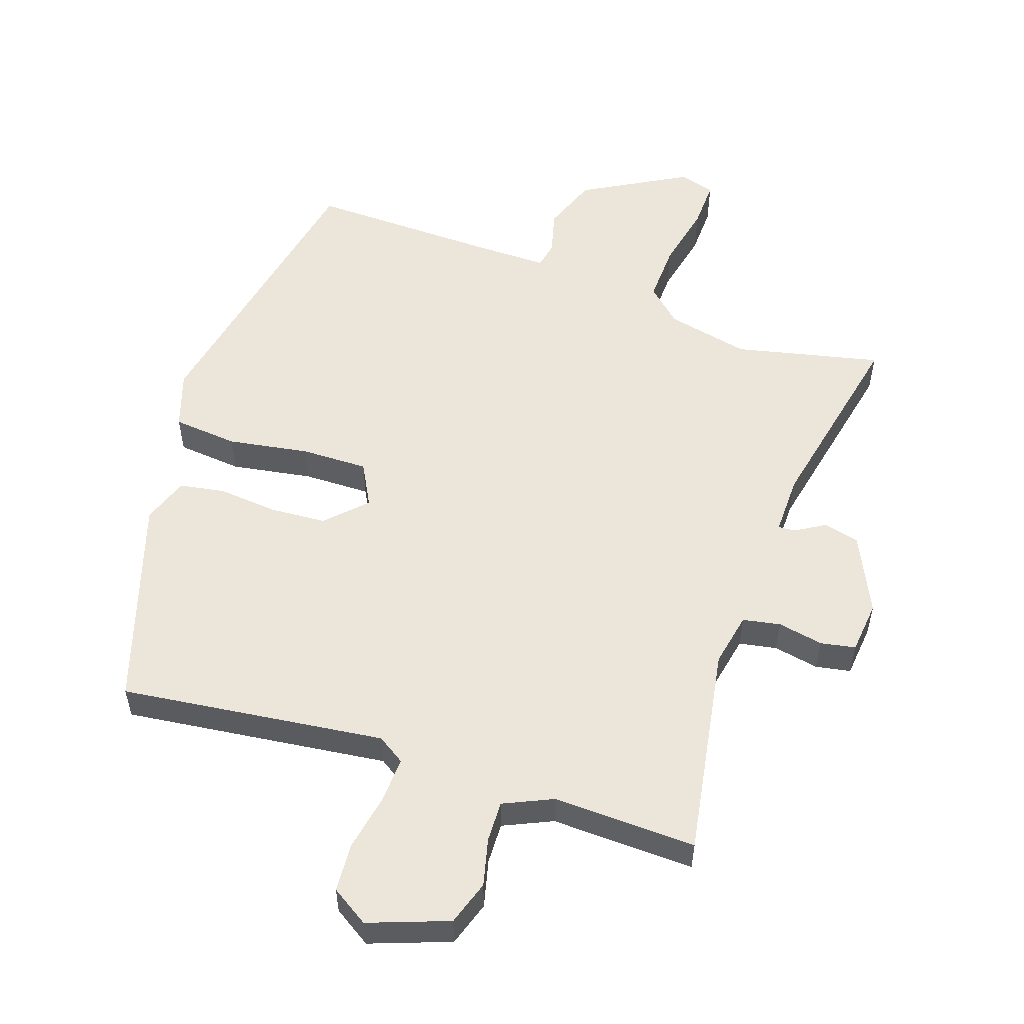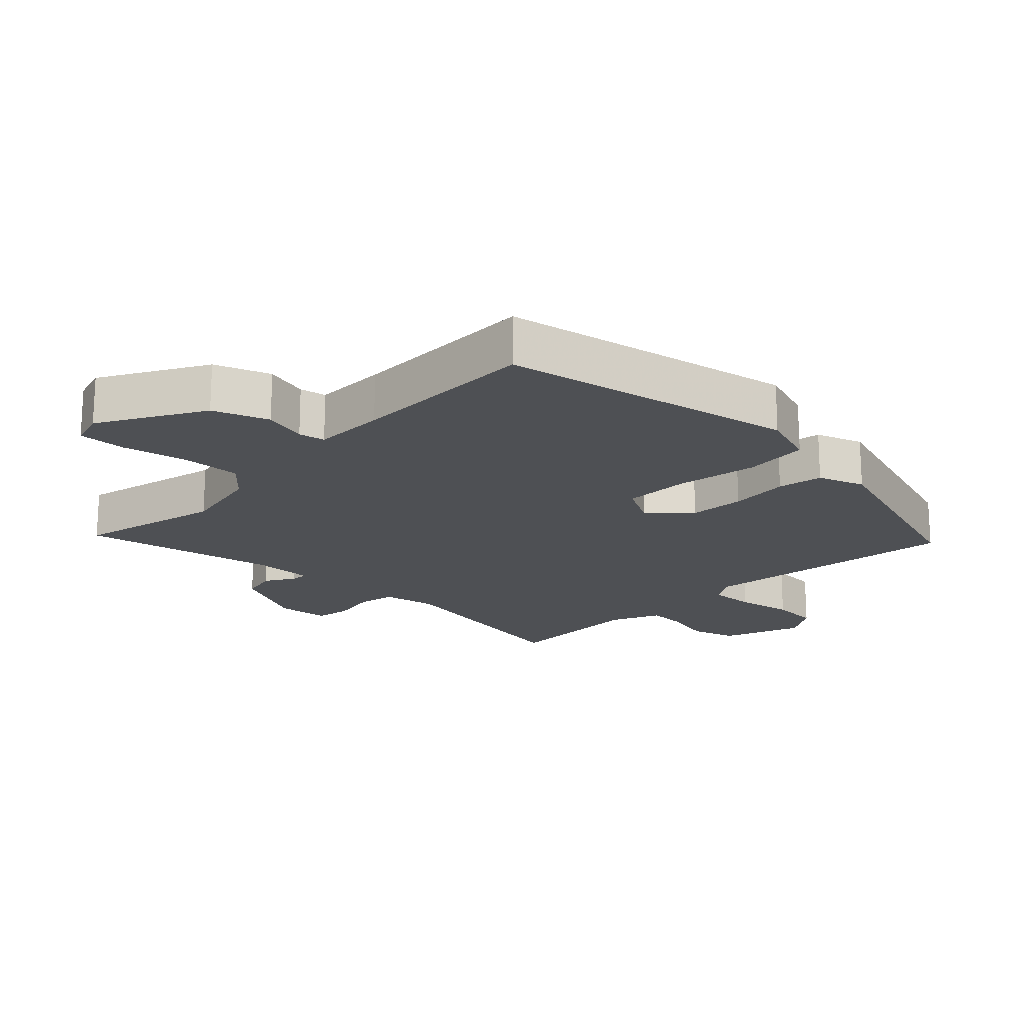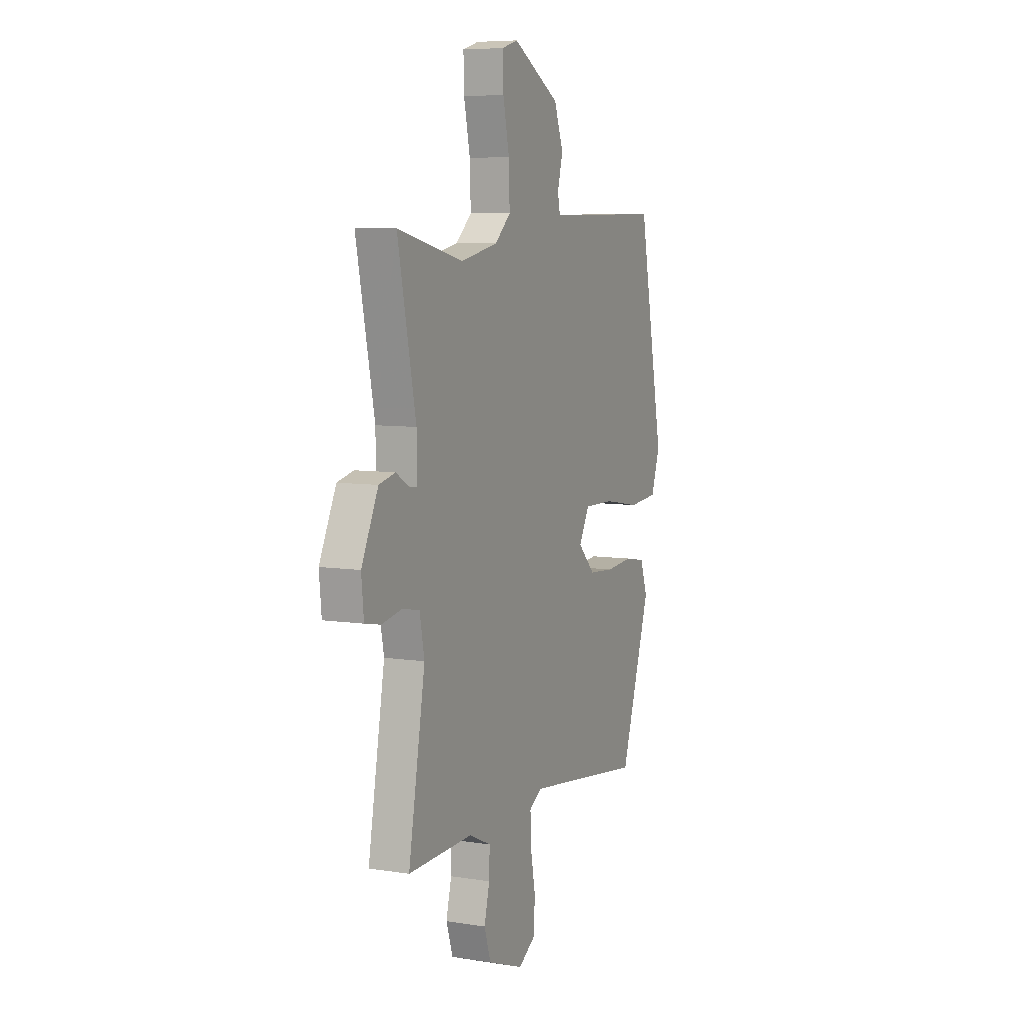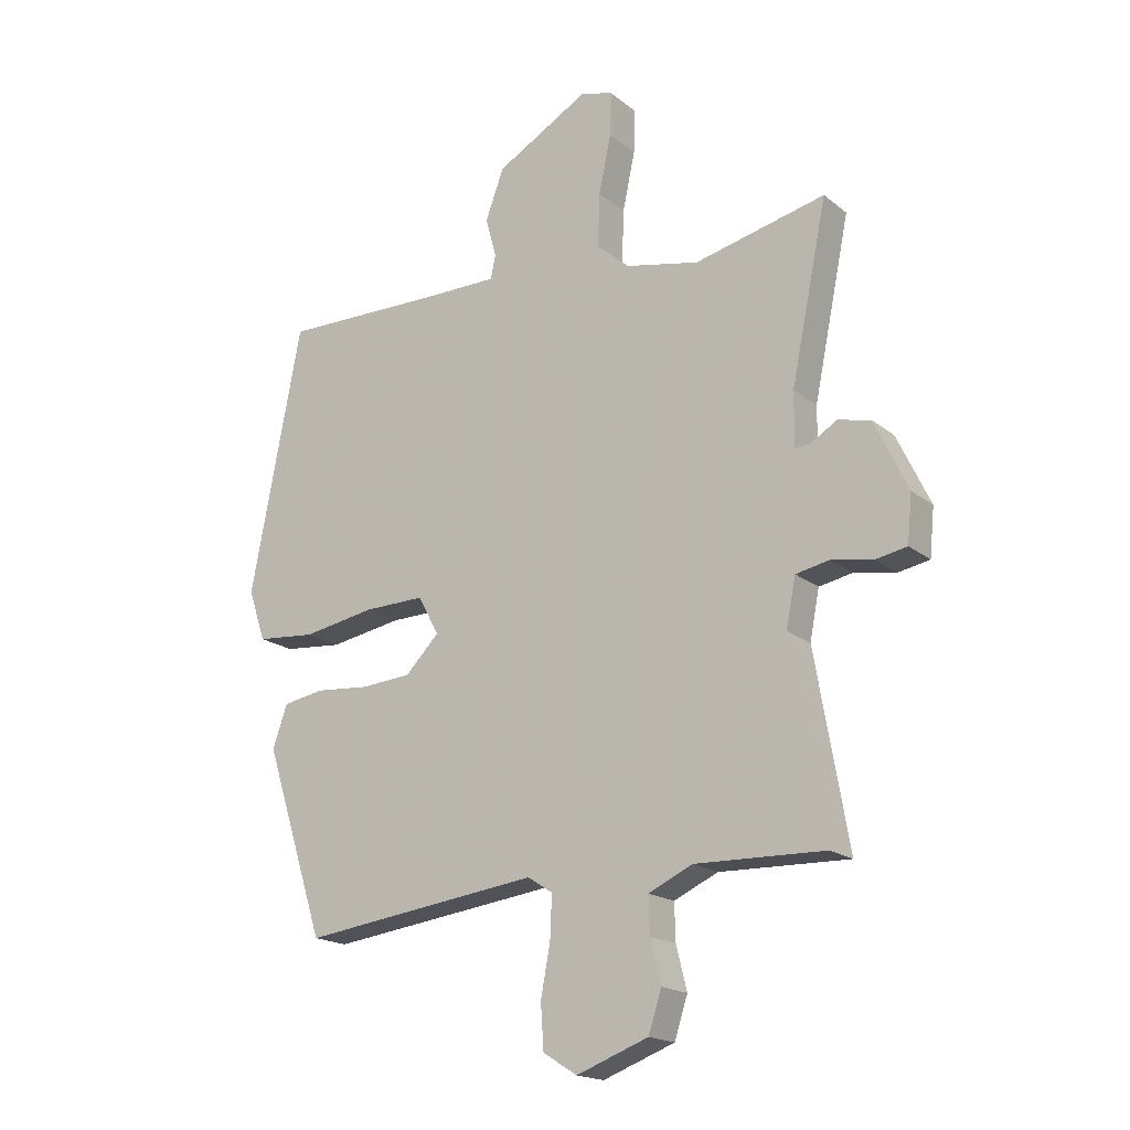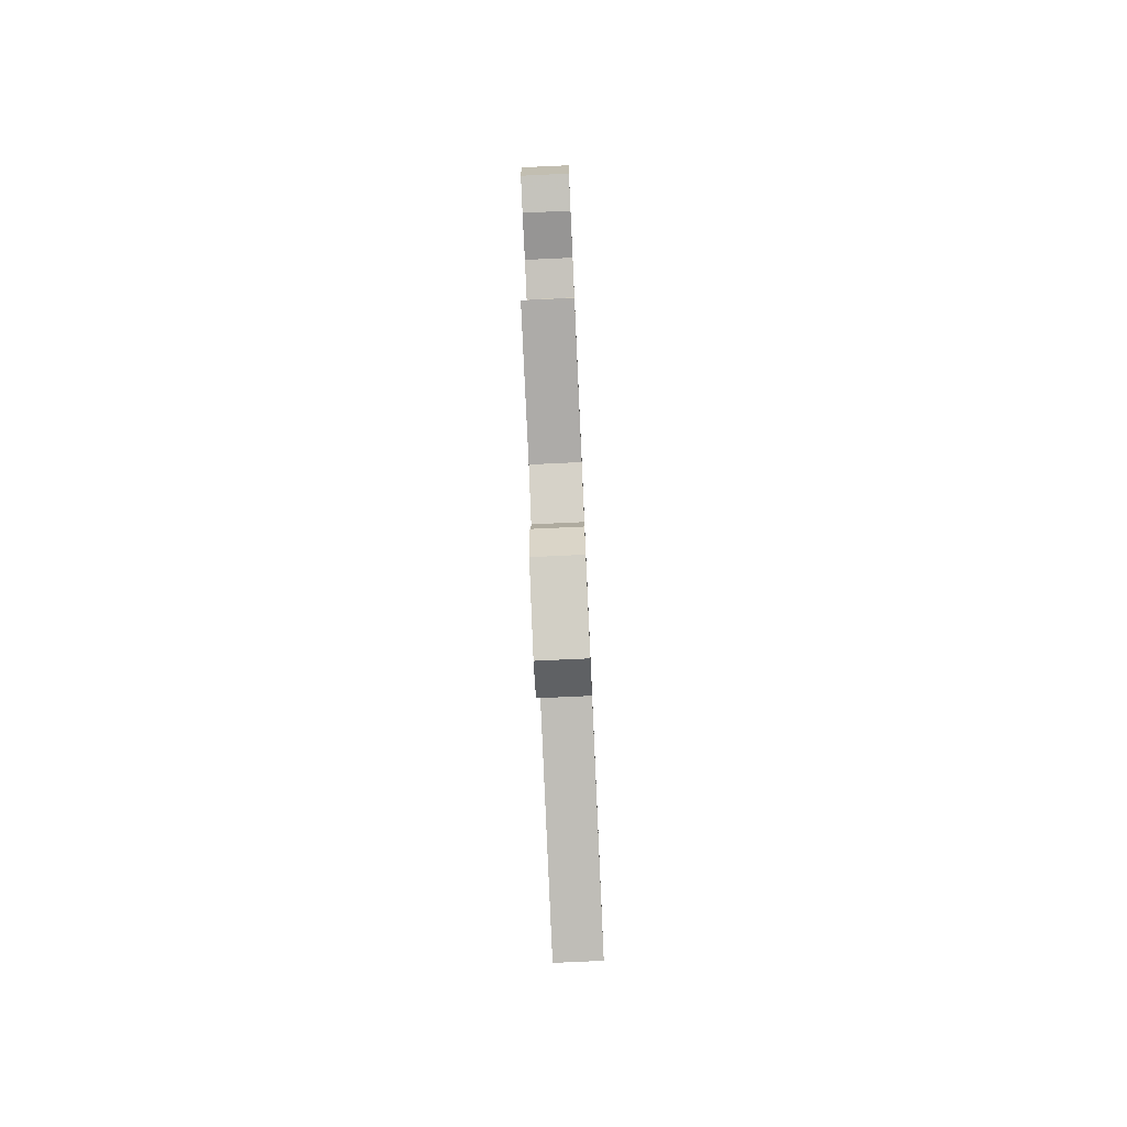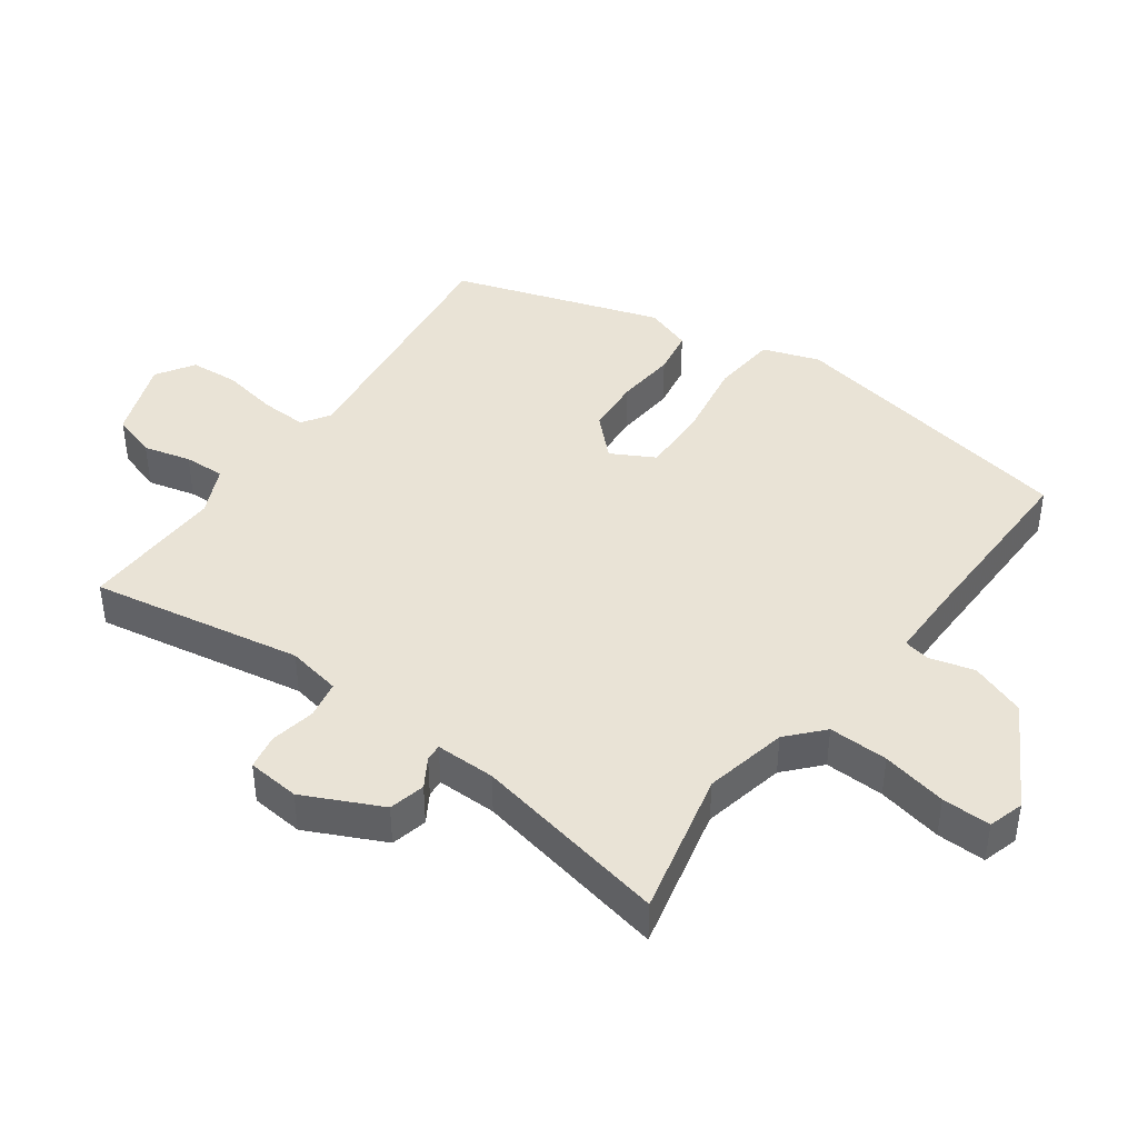
<metadata>
{"format":"obj","ext":"obj","renderer":"f3d","projection":"perspective","resolution":1024,"background":"white","views":[{"elev":54.6,"azim":-160.9,"up":"+Y"},{"elev":-18.6,"azim":45.8,"up":"+Y"},{"elev":7.2,"azim":-65.6,"up":"+Z"},{"elev":-18.3,"azim":-145.9,"up":"+Z"},{"elev":-78.1,"azim":-87.4,"up":"+Z"},{"elev":42.2,"azim":-54.2,"up":"+Y"}]}
</metadata>
<code>
v -0.516 0.07 -0.471
v -0.46 0.07 -0.15
v -0.476 0.07 -0.068
v -0.533 0.07 -0.057
v -0.602 0.07 -0.07
v -0.655 0.07 -0.06
v -0.663 0.07 0.02
v -0.607 0.07 0.138
v -0.552 0.07 0.151
v -0.508 0.07 0.124
v -0.482 0.07 0.122
v -0.483 0.07 0.213
v -0.544 0.07 0.51
v -0.323 0.07 0.459
v -0.197 0.07 0.486
v -0.144 0.07 0.534
v -0.147 0.07 0.624
v -0.168 0.07 0.722
v -0.17 0.07 0.796
v -0.116 0.07 0.812
v 0.042 0.07 0.723
v 0.073 0.07 0.639
v 0.055 0.07 0.572
v 0.063 0.07 0.532
v 0.174 0.07 0.532
v 0.462 0.07 0.537
v 0.548 0.07 0.088
v 0.519 0.07 0.002
v 0.42 0.07 -0.007
v 0.297 0.07 0.014
v 0.195 0.07 0.016
v 0.16 0.07 -0.049
v 0.217 0.07 -0.107
v 0.302 0.07 -0.113
v 0.393 0.07 -0.105
v 0.462 0.07 -0.117
v 0.487 0.07 -0.188
v 0.385 0.07 -0.504
v -0.016 0.07 -0.453
v -0.058 0.07 -0.48
v -0.055 0.07 -0.55
v -0.039 0.07 -0.636
v -0.044 0.07 -0.71
v -0.101 0.07 -0.746
v -0.222 0.07 -0.701
v -0.244 0.07 -0.633
v -0.226 0.07 -0.561
v -0.224 0.07 -0.499
v -0.298 0.07 -0.465
v -0.516 0 -0.471
v -0.46 0 -0.15
v -0.476 0 -0.068
v -0.533 0 -0.057
v -0.602 0 -0.07
v -0.655 0 -0.06
v -0.663 0 0.02
v -0.607 0 0.138
v -0.552 0 0.151
v -0.508 0 0.124
v -0.482 0 0.122
v -0.483 0 0.213
v -0.544 0 0.51
v -0.323 0 0.459
v -0.197 0 0.486
v -0.144 0 0.534
v -0.147 0 0.624
v -0.168 0 0.722
v -0.17 0 0.796
v -0.116 0 0.812
v 0.042 0 0.723
v 0.073 0 0.639
v 0.055 0 0.572
v 0.063 0 0.532
v 0.174 0 0.532
v 0.462 0 0.537
v 0.548 0 0.088
v 0.519 0 0.002
v 0.42 0 -0.007
v 0.297 0 0.014
v 0.195 0 0.016
v 0.16 0 -0.049
v 0.217 0 -0.107
v 0.302 0 -0.113
v 0.393 0 -0.105
v 0.462 0 -0.117
v 0.487 0 -0.188
v 0.385 0 -0.504
v -0.016 0 -0.453
v -0.058 0 -0.48
v -0.055 0 -0.55
v -0.039 0 -0.636
v -0.044 0 -0.71
v -0.101 0 -0.746
v -0.222 0 -0.701
v -0.244 0 -0.633
v -0.226 0 -0.561
v -0.224 0 -0.499
v -0.298 0 -0.465
f 44 45 46 47
f 44 47 48
f 41 42 43 44
f 40 41 44 48
f 39 40 48 49
f 37 38 39
f 34 35 36 37
f 33 34 37 39
f 32 33 39 49
f 27 28 29 30
f 25 26 27 30
f 24 25 30 31
f 20 21 22 23
f 20 23 24
f 17 18 19 20
f 16 17 20 24
f 15 16 24 31
f 12 13 14
f 11 12 14 15
f 7 8 9 10
f 7 10 11
f 4 5 6 7
f 3 4 7 11
f 2 3 11 15
f 15 31 32 49
f 1 2 15 49
f 96 95 94 93
f 97 96 93
f 93 92 91 90
f 97 93 90 89
f 98 97 89 88
f 88 87 86
f 86 85 84 83
f 88 86 83 82
f 98 88 82 81
f 79 78 77 76
f 79 76 75 74
f 80 79 74 73
f 72 71 70 69
f 73 72 69
f 69 68 67 66
f 73 69 66 65
f 80 73 65 64
f 63 62 61
f 64 63 61 60
f 59 58 57 56
f 60 59 56
f 56 55 54 53
f 60 56 53 52
f 64 60 52 51
f 98 81 80 64
f 98 64 51 50
f 1 50 51 2
f 2 51 52 3
f 3 52 53 4
f 4 53 54 5
f 5 54 55 6
f 6 55 56 7
f 7 56 57 8
f 8 57 58 9
f 9 58 59 10
f 10 59 60 11
f 11 60 61 12
f 12 61 62 13
f 13 62 63 14
f 14 63 64 15
f 15 64 65 16
f 16 65 66 17
f 17 66 67 18
f 18 67 68 19
f 19 68 69 20
f 20 69 70 21
f 21 70 71 22
f 22 71 72 23
f 23 72 73 24
f 24 73 74 25
f 25 74 75 26
f 26 75 76 27
f 27 76 77 28
f 28 77 78 29
f 29 78 79 30
f 30 79 80 31
f 31 80 81 32
f 32 81 82 33
f 33 82 83 34
f 34 83 84 35
f 35 84 85 36
f 36 85 86 37
f 37 86 87 38
f 38 87 88 39
f 39 88 89 40
f 40 89 90 41
f 41 90 91 42
f 42 91 92 43
f 43 92 93 44
f 44 93 94 45
f 45 94 95 46
f 46 95 96 47
f 47 96 97 48
f 48 97 98 49
f 49 98 50 1

</code>
